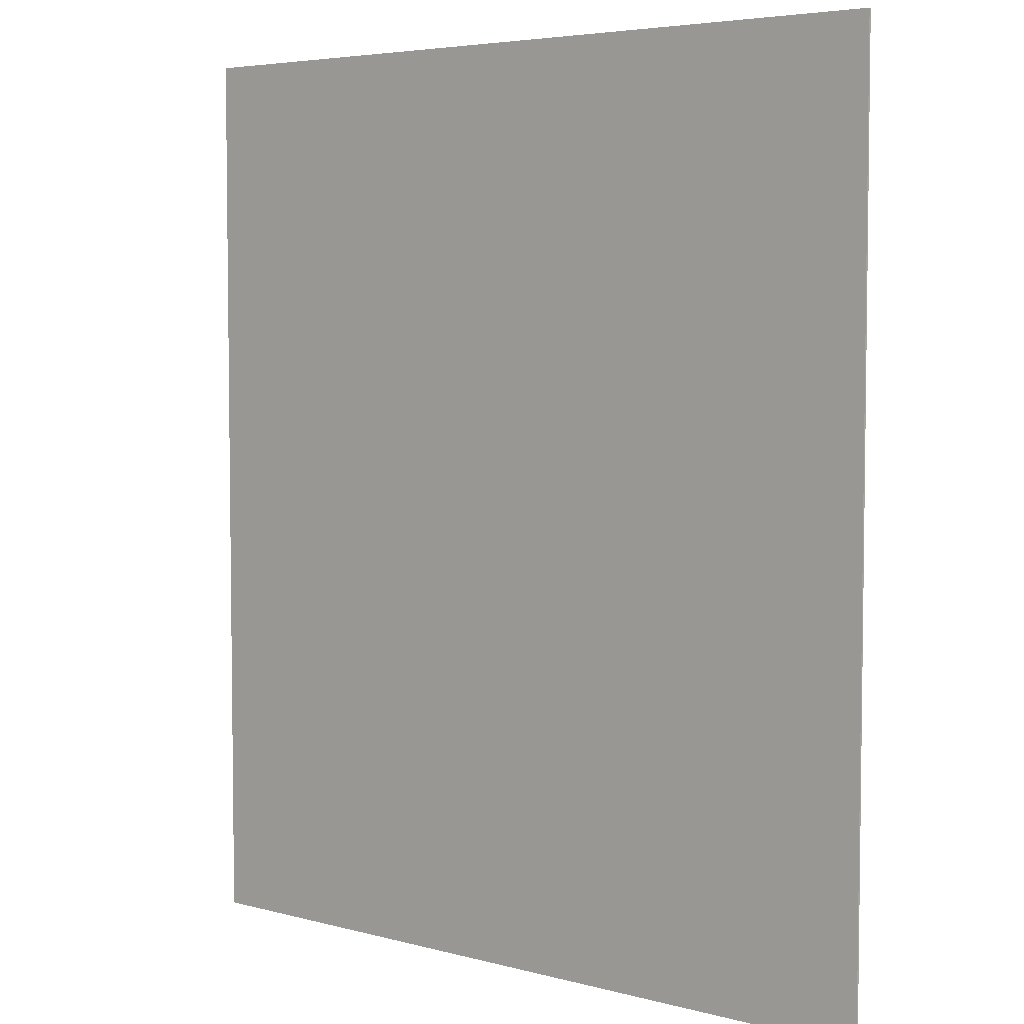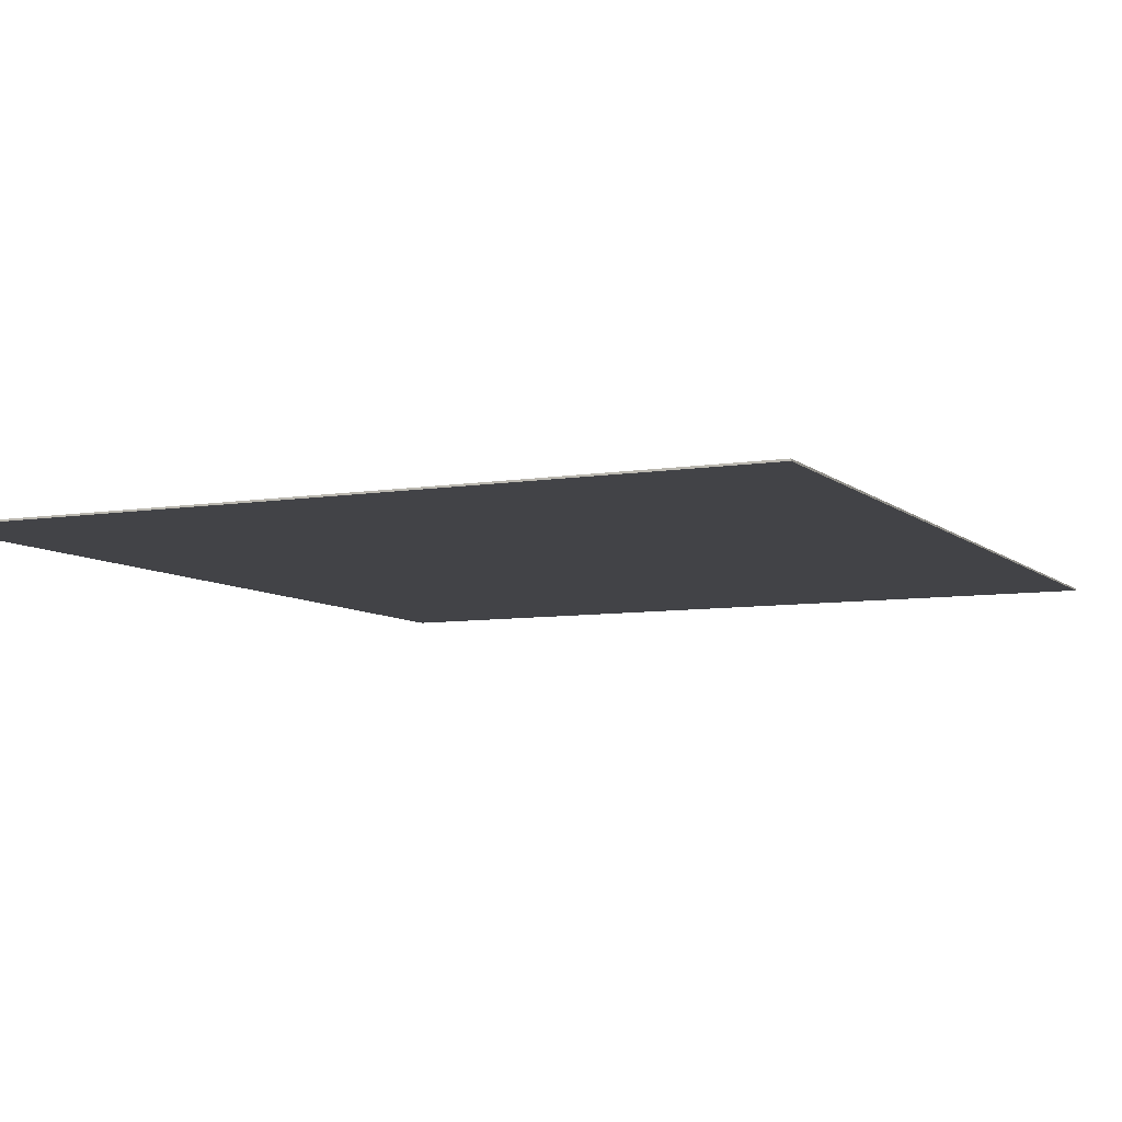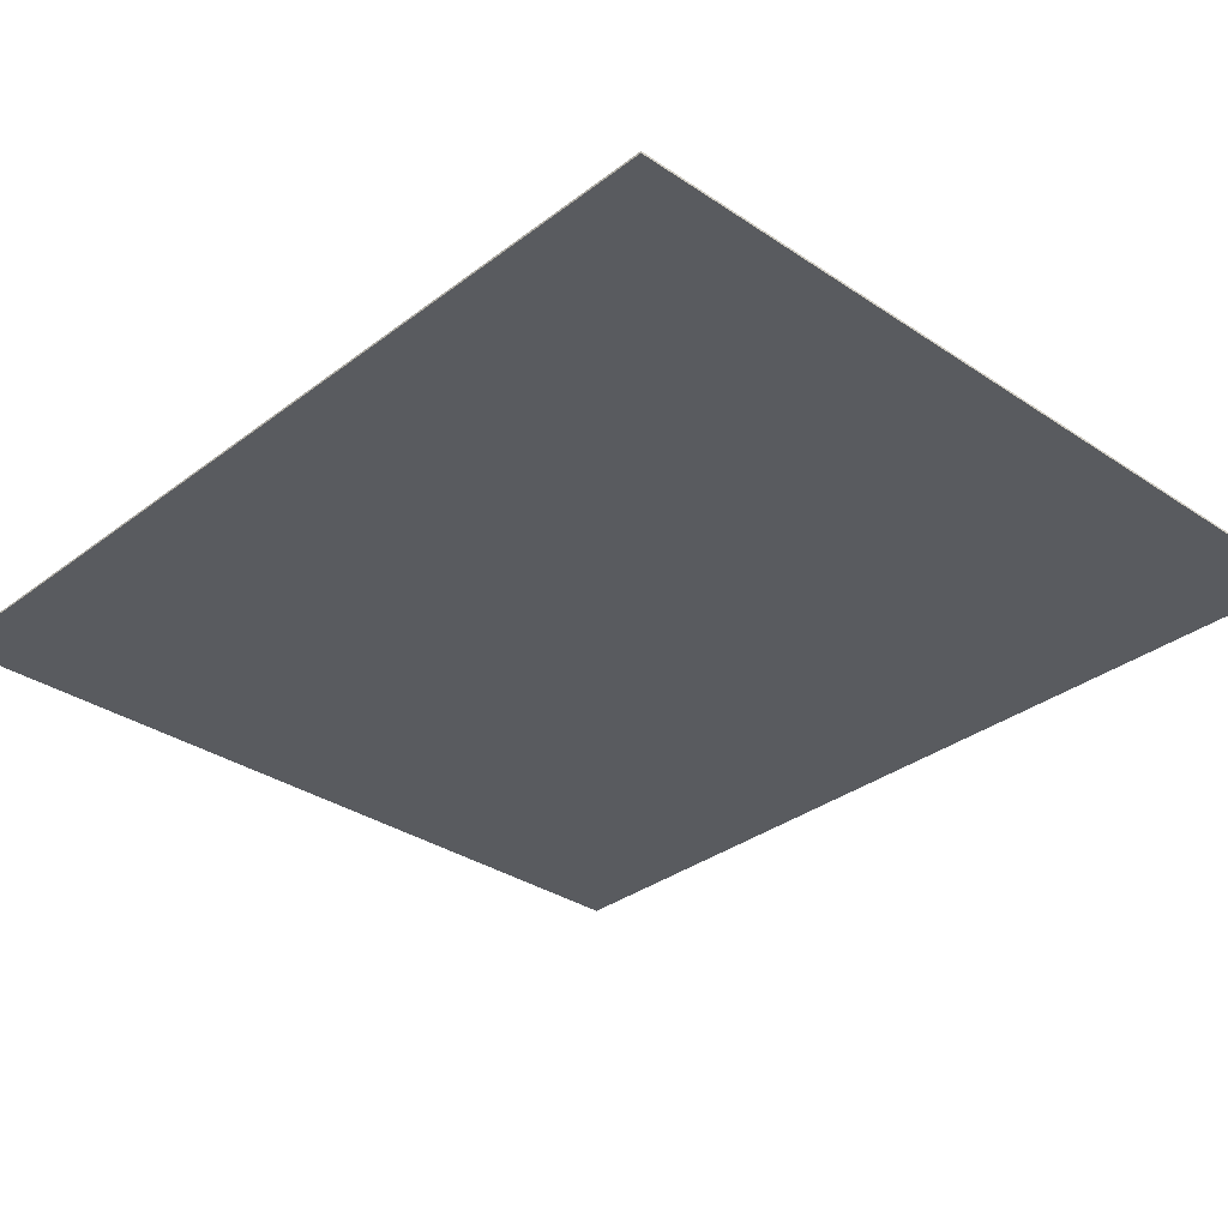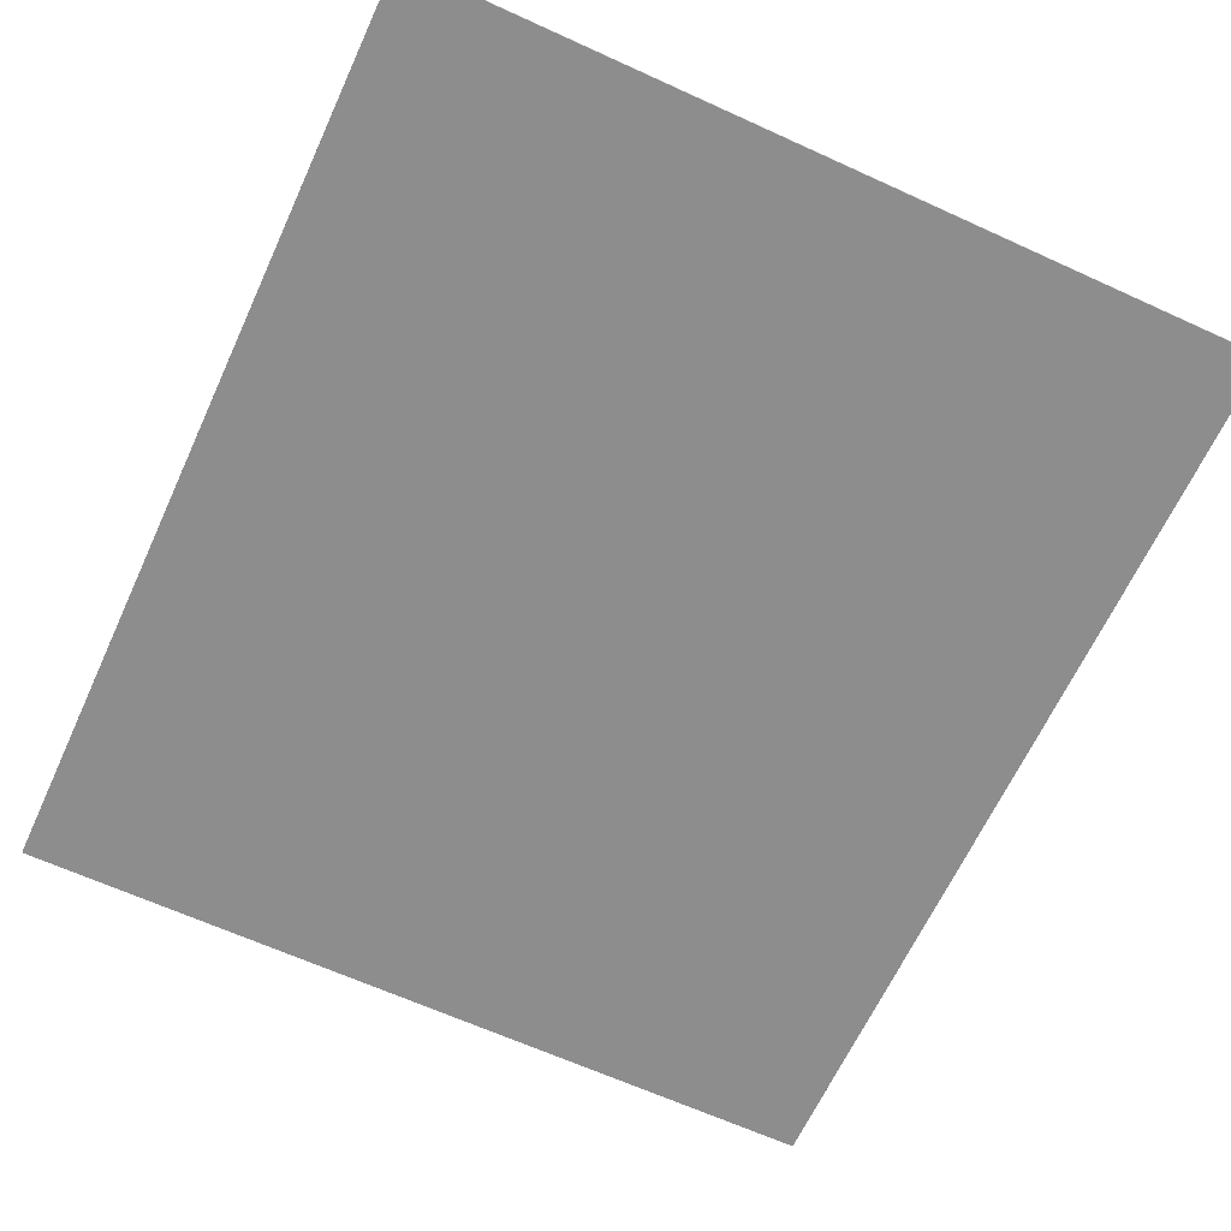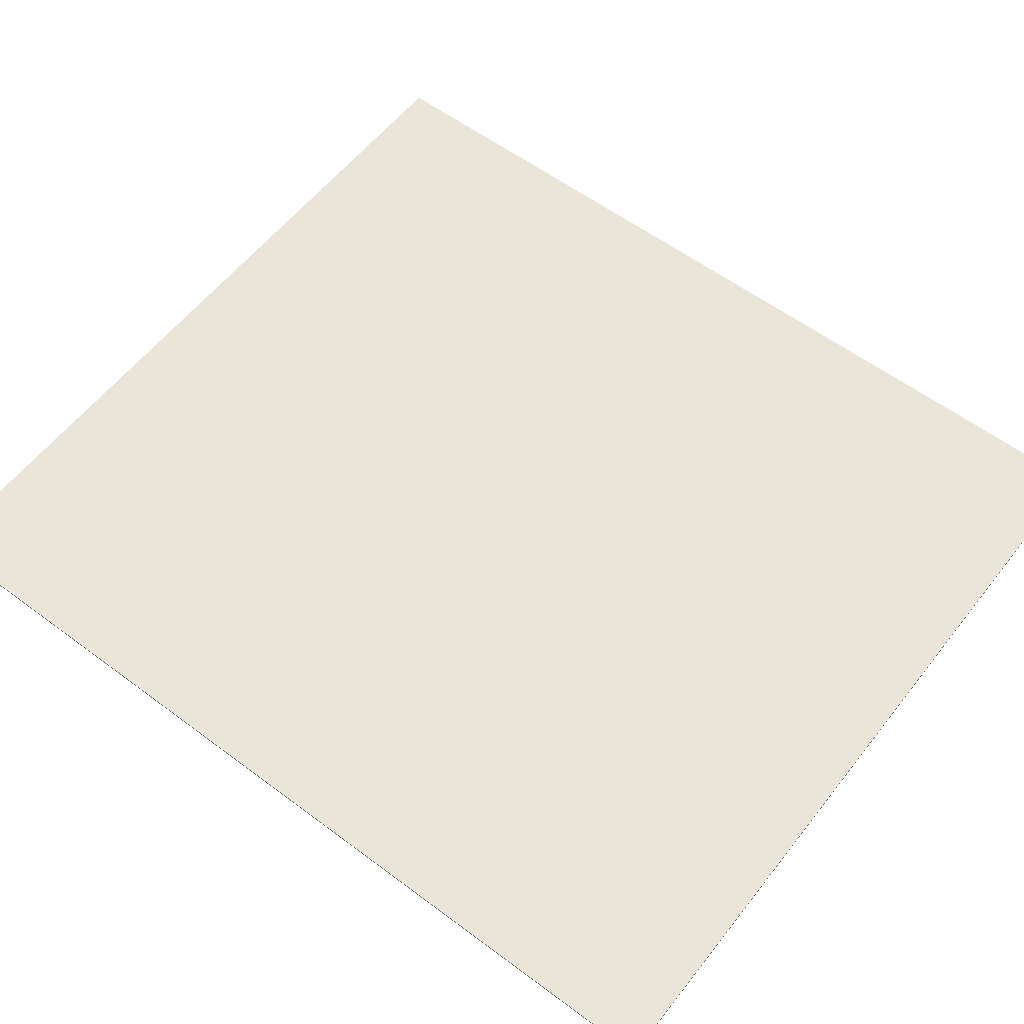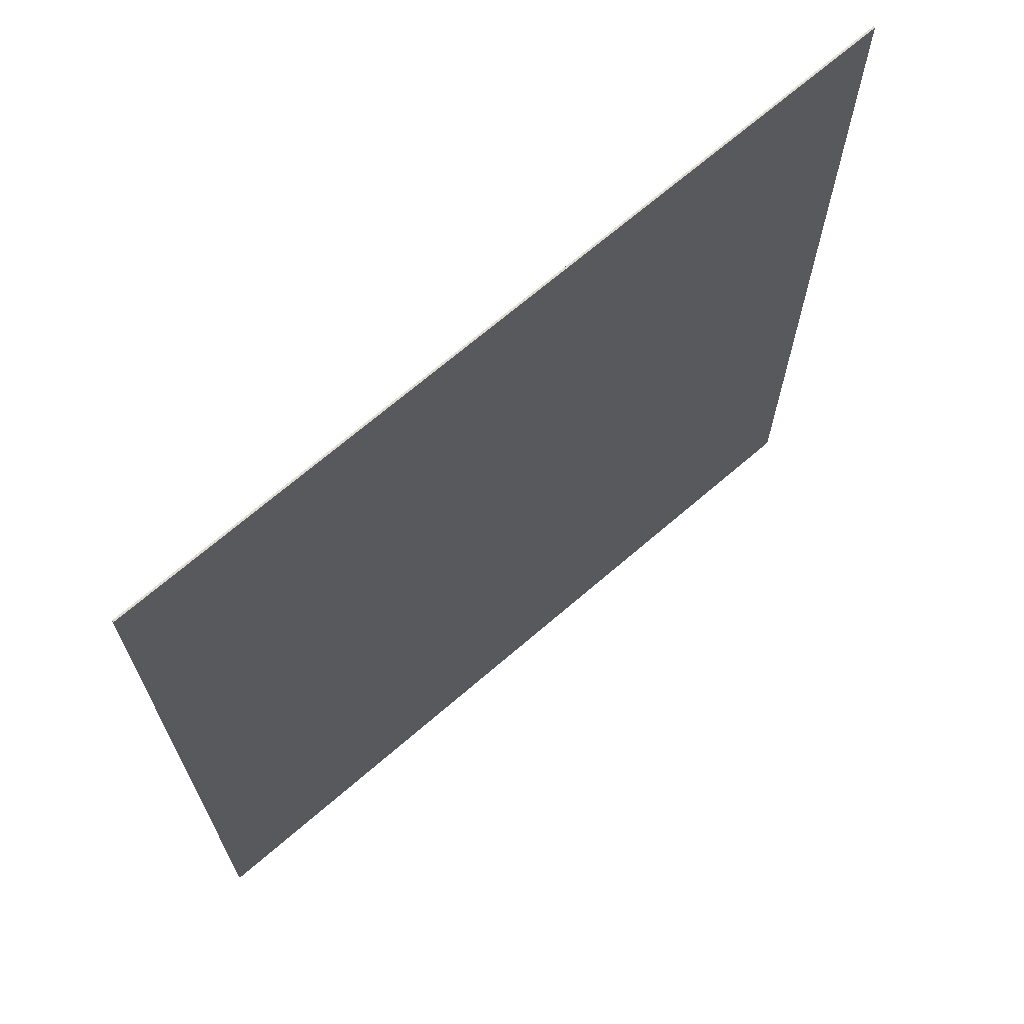
<metadata>
{"format":"obj","ext":"obj","renderer":"f3d","projection":"perspective","resolution":1024,"background":"white","views":[{"elev":4.9,"azim":-139.5,"up":"+Z"},{"elev":-7.4,"azim":-154.8,"up":"+Y"},{"elev":-32.3,"azim":136.7,"up":"+Y"},{"elev":-64.7,"azim":155.3,"up":"+Y"},{"elev":58.0,"azim":127.7,"up":"+Y"},{"elev":69.1,"azim":139.2,"up":"+Z"}]}
</metadata>
<code>
o plane
v 5.357 0.1591 -6.519
v 5.357 0.1591 5.862
v -5.599 0.1591 5.862
v -5.599 0.1591 -6.519
v 5.357 0.1331 -6.519
v 5.357 0.1331 5.863
v -5.599 0.1331 5.862
v -5.599 0.1331 -6.519
f 1 2 3
f 5 8 7
f 1 5 6
f 2 6 7
f 3 7 8
f 5 1 4
f 4 1 3
f 6 5 7
f 2 1 6
f 3 2 7
f 4 3 8
f 8 5 4

</code>
